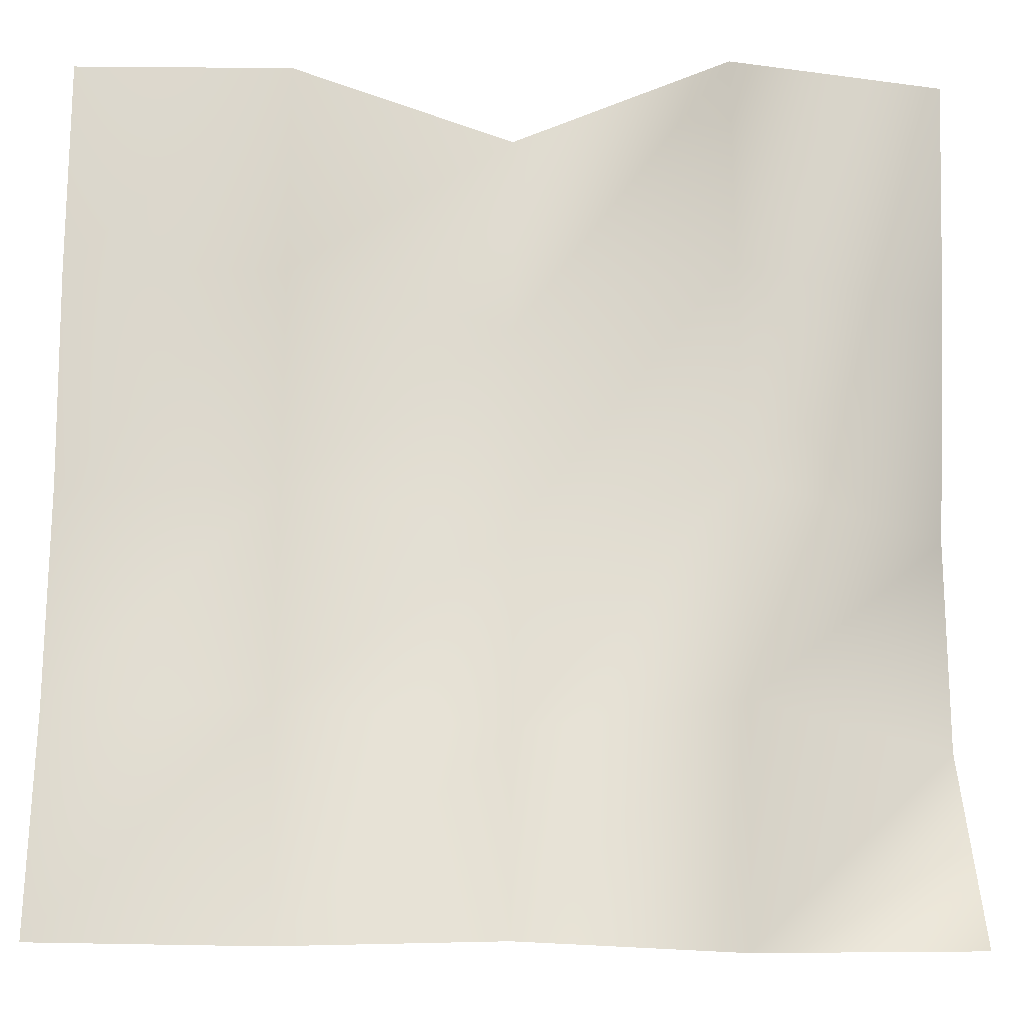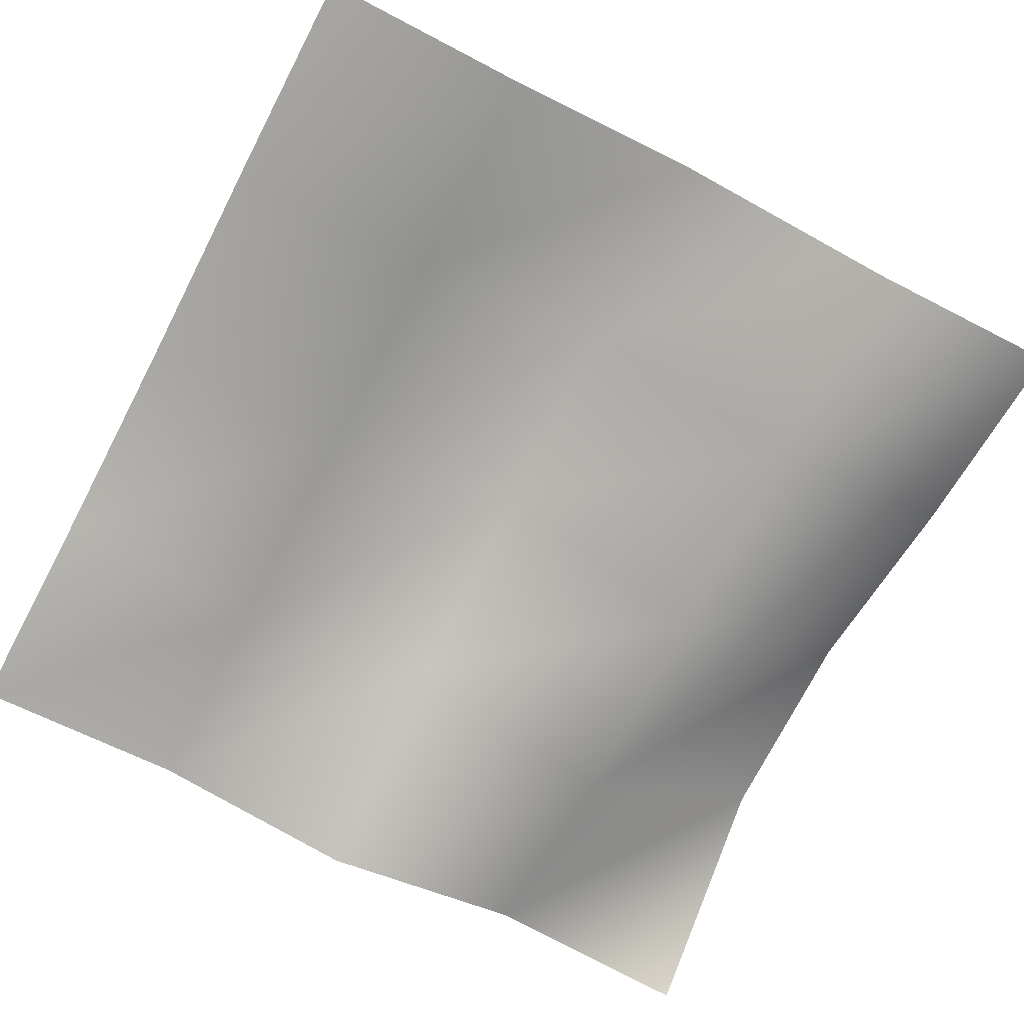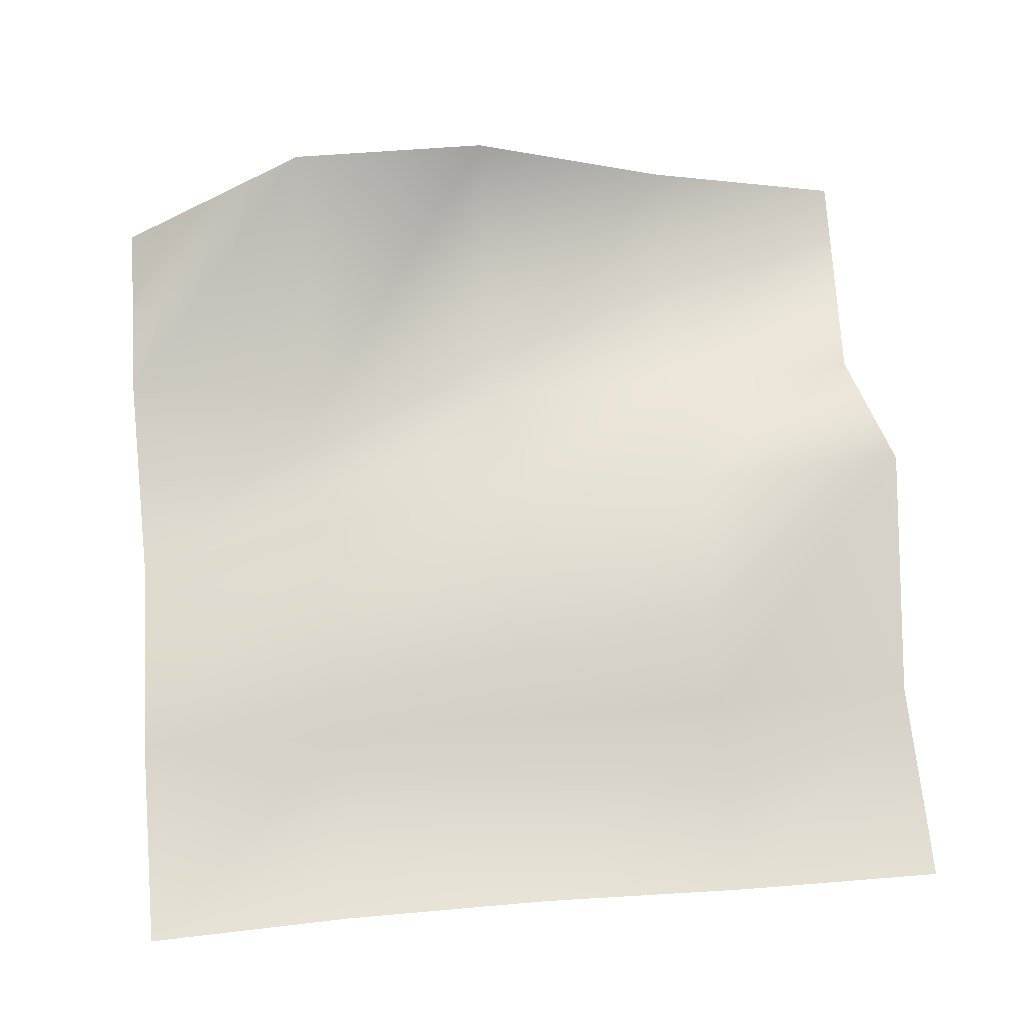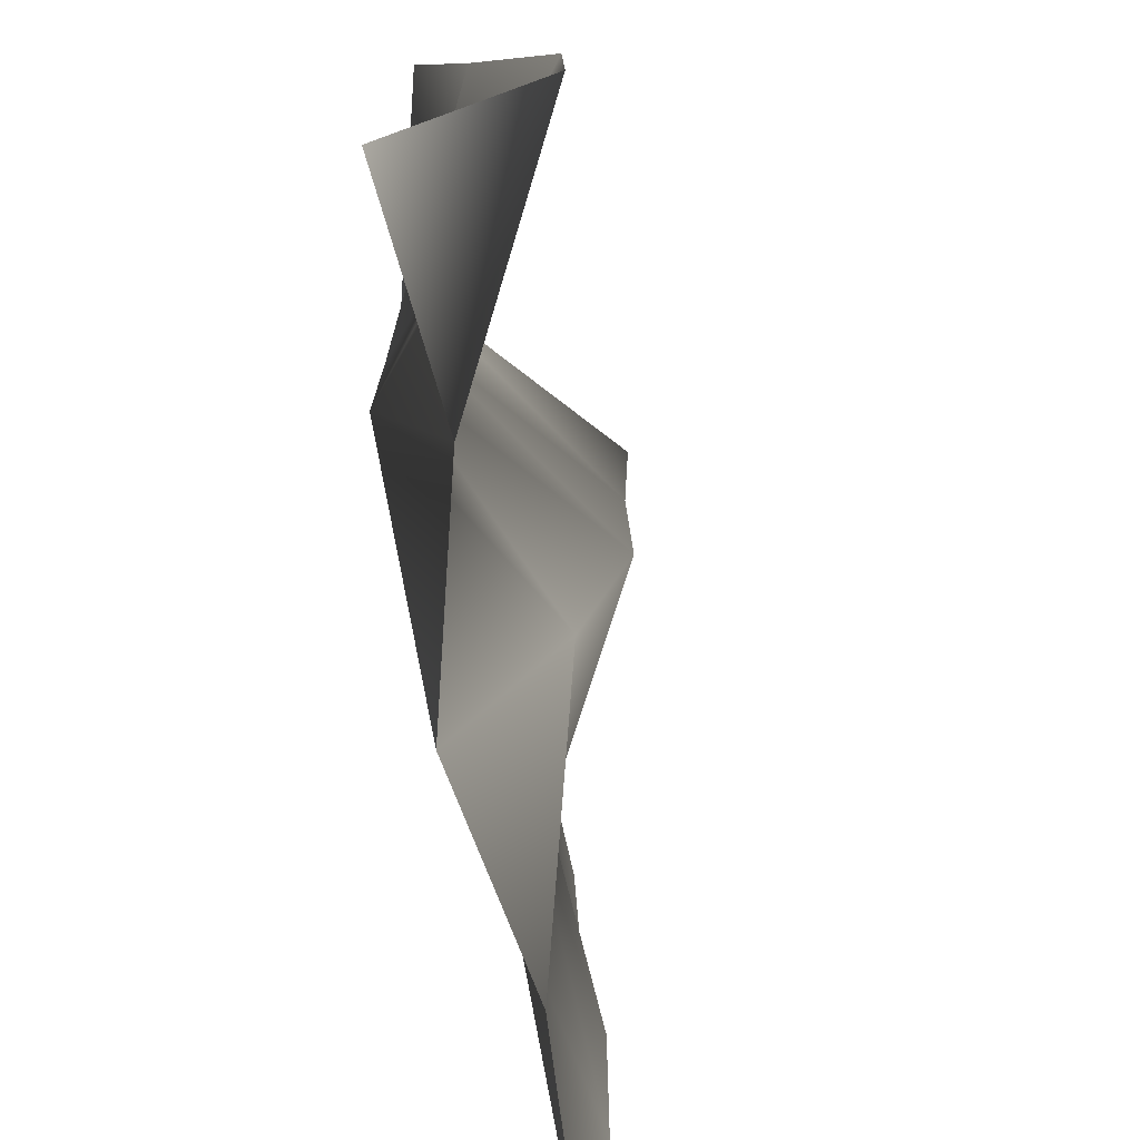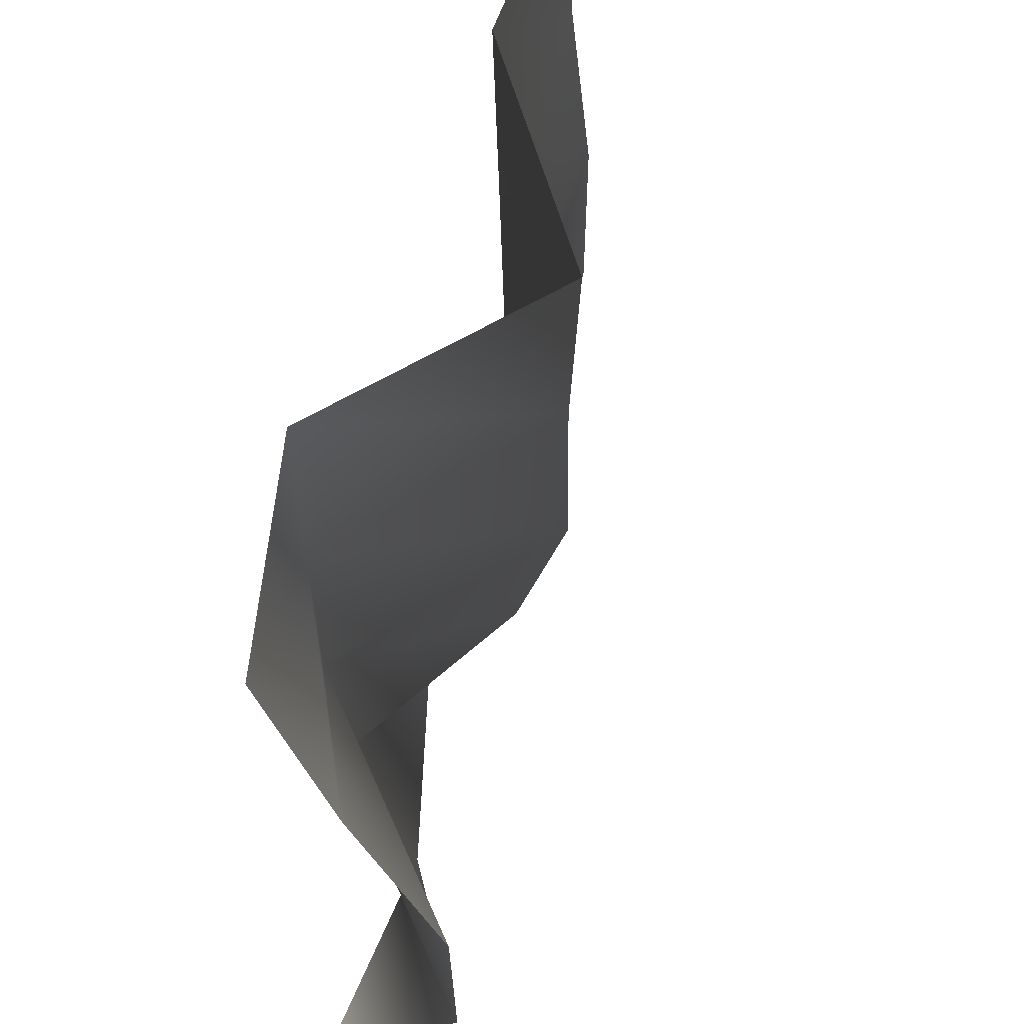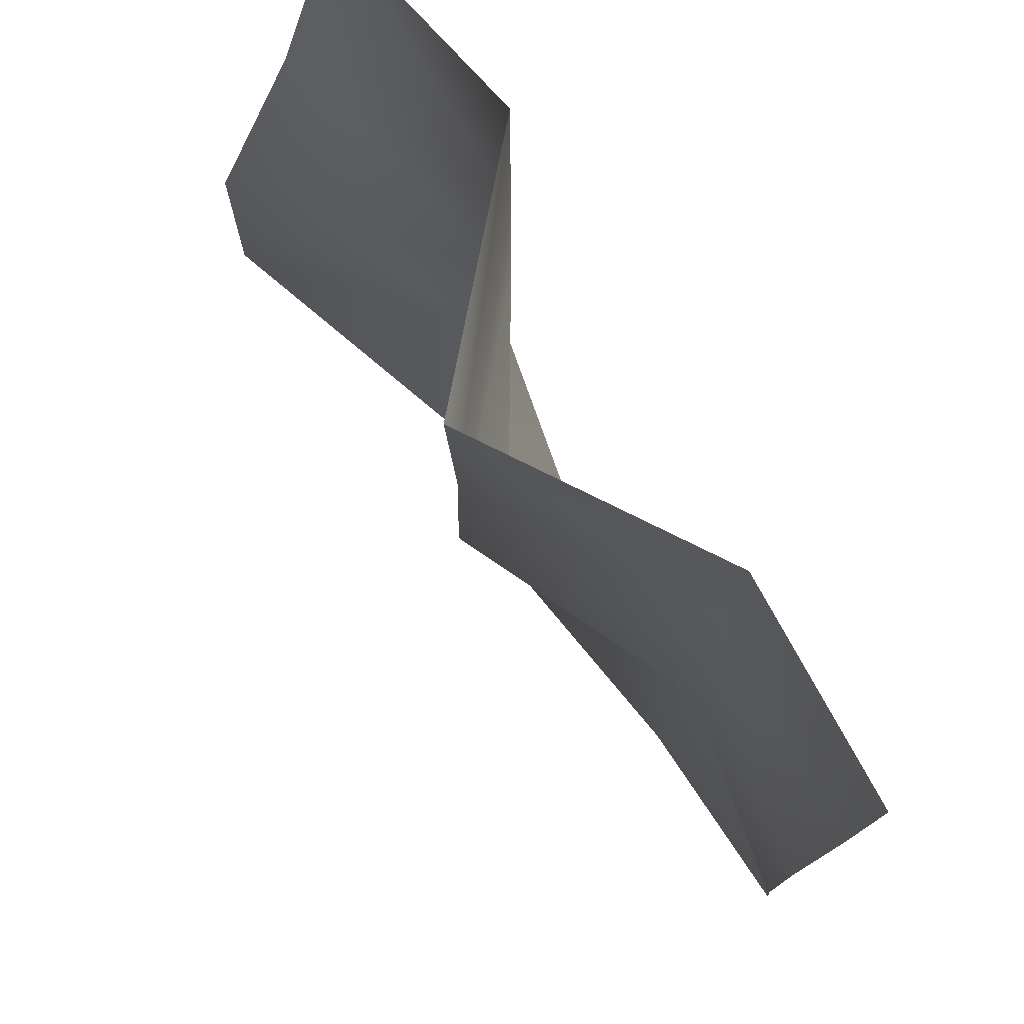
<metadata>
{"format":"obj","ext":"obj","renderer":"f3d","projection":"perspective","resolution":1024,"background":"white","views":[{"elev":-18.8,"azim":0.9,"up":"+Z"},{"elev":-76.3,"azim":-27.5,"up":"+Y"},{"elev":64.6,"azim":-95.1,"up":"+Y"},{"elev":-75.8,"azim":104.5,"up":"+Z"},{"elev":60.9,"azim":110.8,"up":"+Z"},{"elev":77.0,"azim":-116.8,"up":"+Z"}]}
</metadata>
<code>
v 0 0.00419 -2
v 1 0.03566 -2
v 2 0.7834 -2
v 3 0.003654 -2
v 4 0.2787 -2
v 0 0.03456 -3
v 1 0.05946 -3
v 2 0.75 -3
v 3 0.000431 -3
v 4 0.5732 -3
v 0 0.1421 -4
v 1 0.08065 -4
v 2 0.7671 -4
v 3 0.000255 -4
v 4 0.9829 -4
v 0 0.1426 -5
v 1 0.02457 -5
v 2 0.5217 -5
v 3 0.01067 -5
v 4 1 -5
v 0 0.03246 -6
v 1 0.1555 -6
v 2 0.03724 -6
v 3 0.3706 -6
v 4 0.3359 -6
f 1 2 6
f 2 7 6
f 2 3 7
f 3 8 7
f 3 4 8
f 4 9 8
f 4 5 9
f 5 10 9
f 6 7 11
f 7 12 11
f 7 8 12
f 8 13 12
f 8 9 13
f 9 14 13
f 9 10 14
f 10 15 14
f 11 12 16
f 12 17 16
f 12 13 17
f 13 18 17
f 13 14 18
f 14 19 18
f 14 15 19
f 15 20 19
f 16 17 21
f 17 22 21
f 17 18 22
f 18 23 22
f 18 19 23
f 19 24 23
f 19 20 24
f 20 25 24

</code>
